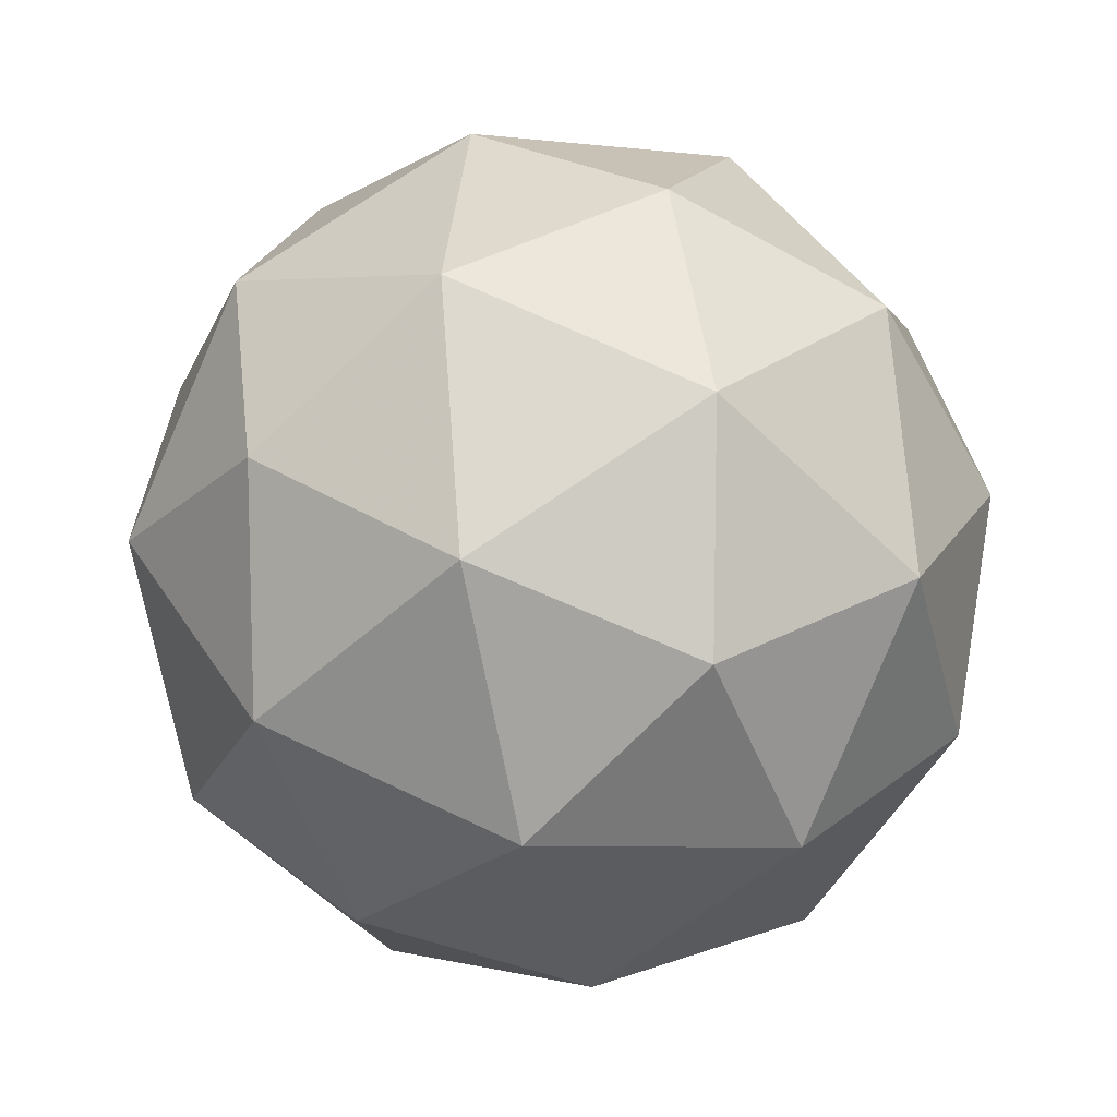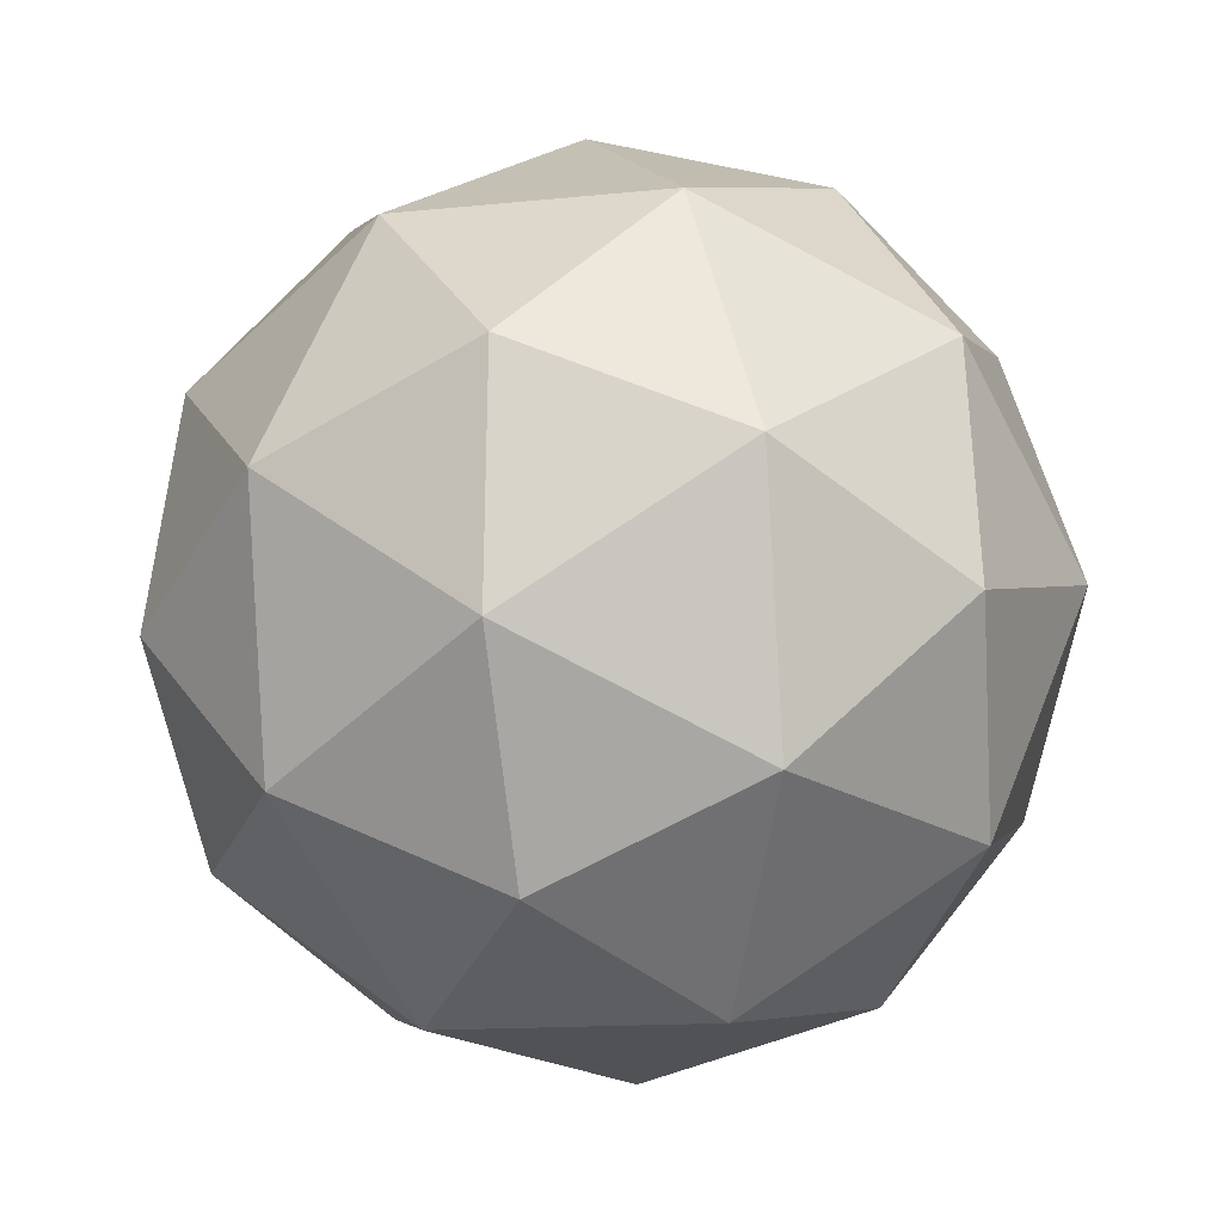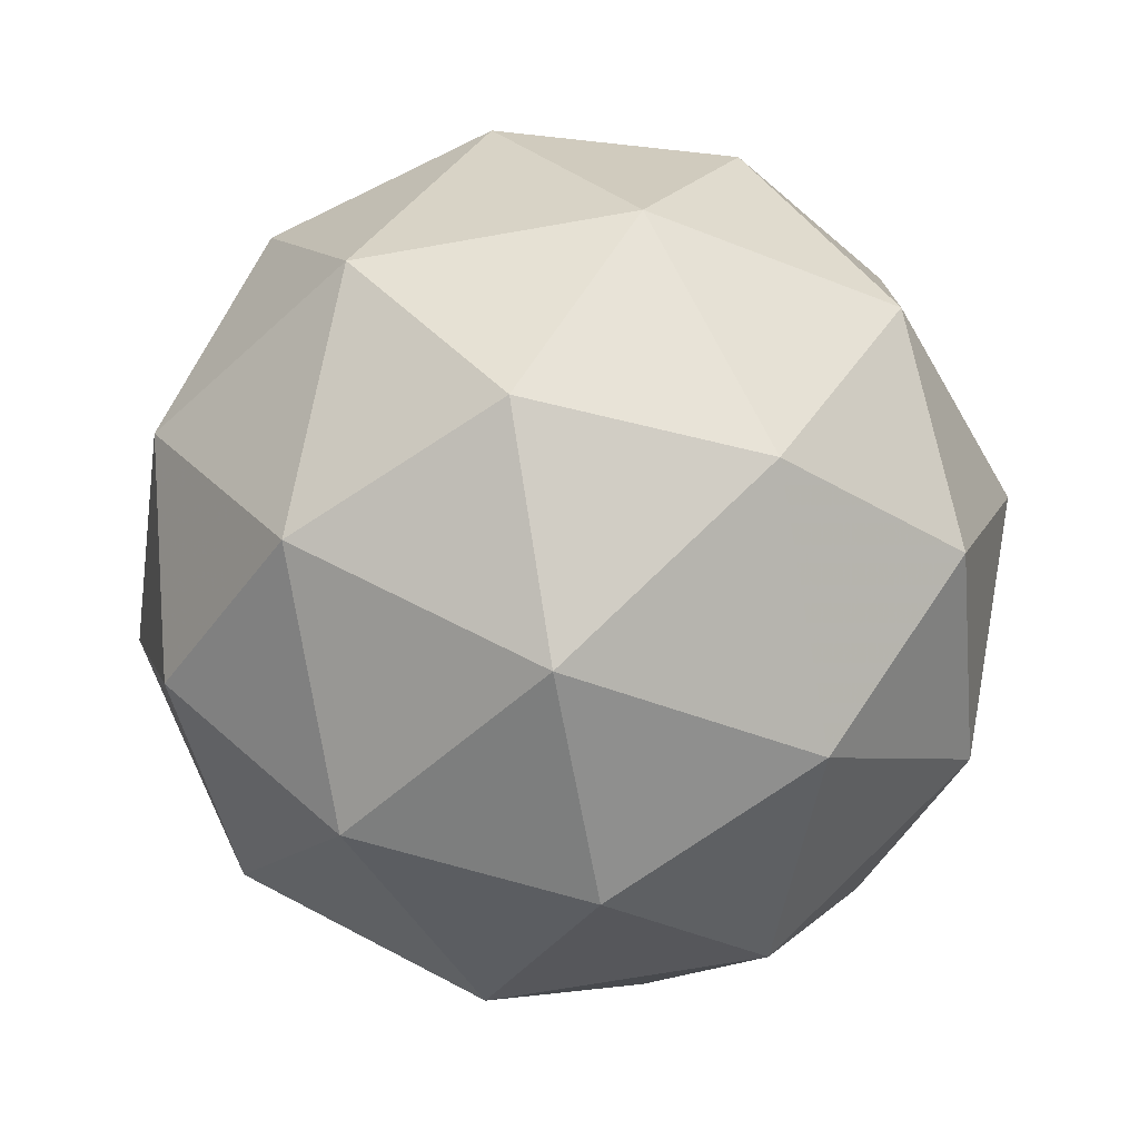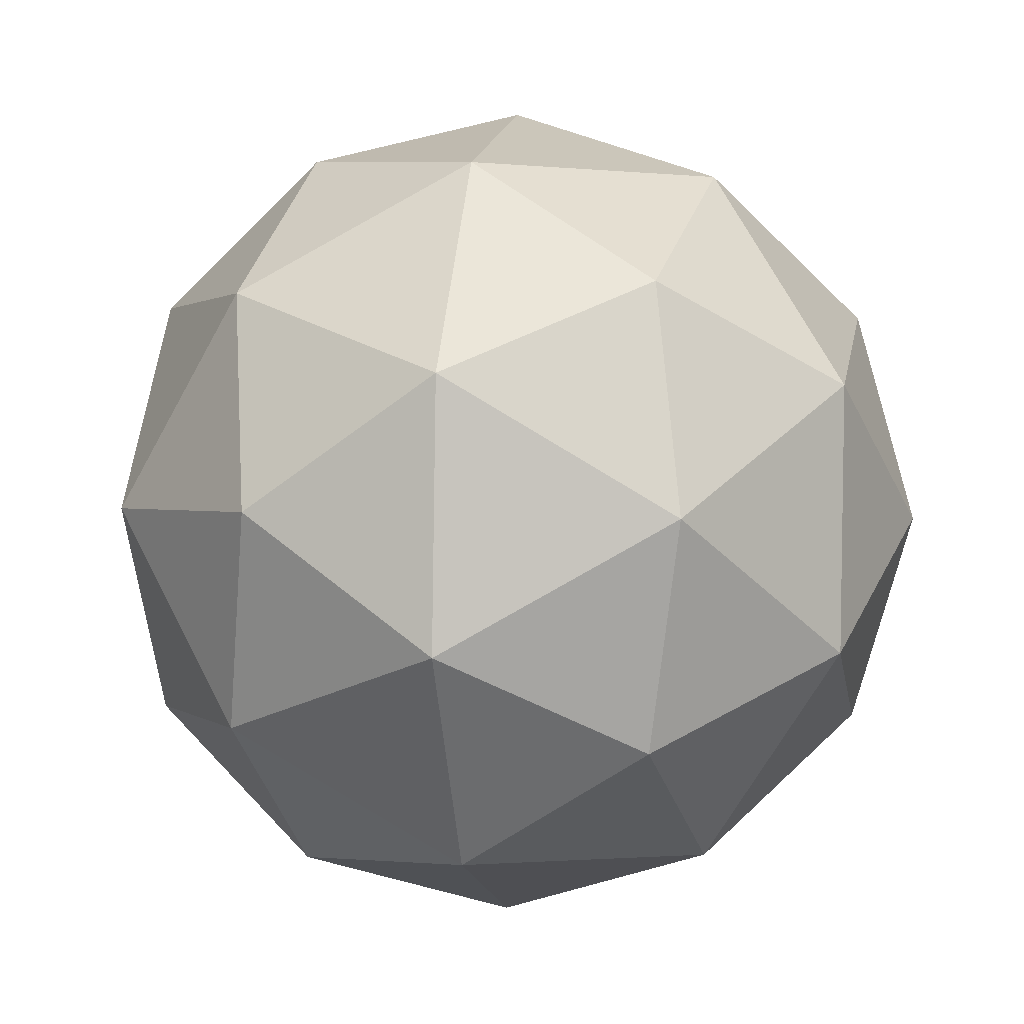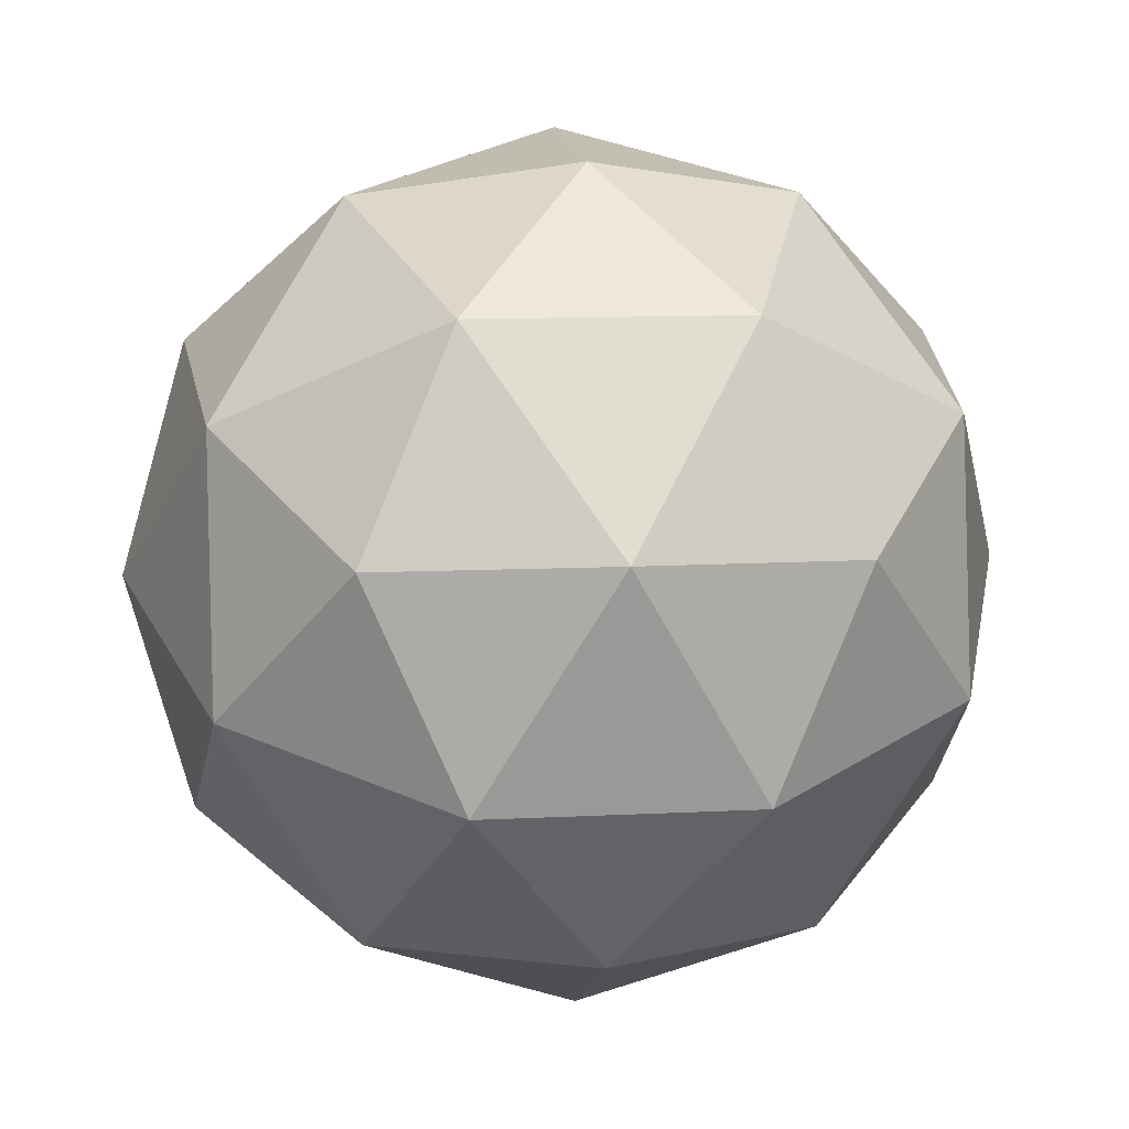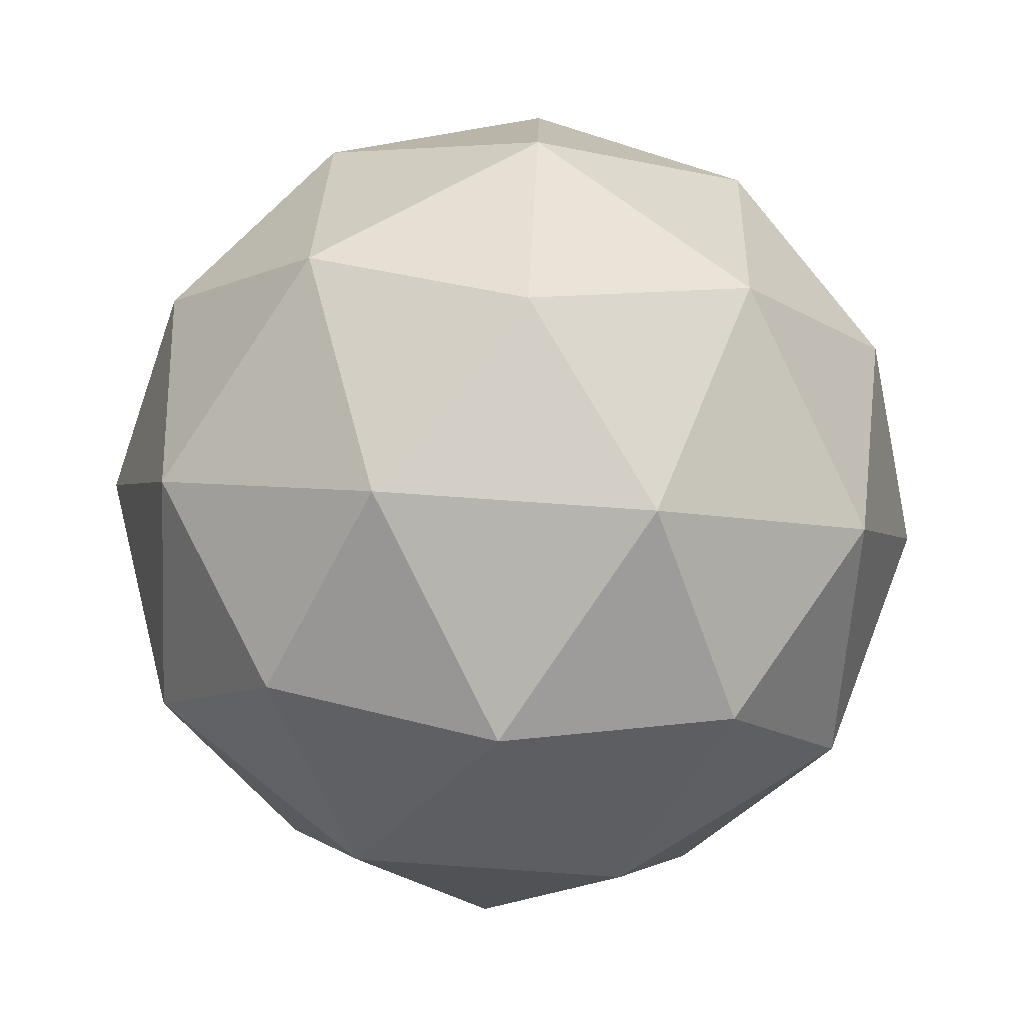
<metadata>
{"format":"obj","ext":"obj","renderer":"f3d","projection":"perspective","resolution":1024,"background":"white","views":[{"elev":-53.2,"azim":102.0,"up":"+Y"},{"elev":-3.3,"azim":-109.4,"up":"+Y"},{"elev":-45.4,"azim":-42.8,"up":"+Z"},{"elev":4.9,"azim":35.6,"up":"+Y"},{"elev":28.8,"azim":156.8,"up":"+Z"},{"elev":-2.8,"azim":127.5,"up":"+Z"}]}
</metadata>
<code>
v 0.9244 0.4859 -0.2636
v 0.8641 0.5289 -0.2236
v 0.9432 0.5575 -0.2238
v 0.9948 0.4913 -0.2181
v 0.9476 0.4218 -0.2144
v 0.8669 0.445 -0.2178
v 0.8974 0.5609 -0.1533
v 0.9782 0.5377 -0.1499
v 0.9809 0.4538 -0.1441
v 0.9018 0.4252 -0.1439
v 0.8502 0.4914 -0.1496
v 0.9207 0.4968 -0.1041
v 0.9358 0.527 -0.2542
v 0.8893 0.5102 -0.2541
v 0.9004 0.5523 -0.2307
v 0.8555 0.4862 -0.2272
v 0.8909 0.4609 -0.2507
v 0.9661 0.4881 -0.2509
v 0.9772 0.5302 -0.2274
v 0.9384 0.4473 -0.2487
v 0.9798 0.4505 -0.2219
v 0.9046 0.4232 -0.2218
v 0.8457 0.5134 -0.1871
v 0.8473 0.4641 -0.1837
v 0.92 0.5711 -0.1893
v 0.8735 0.5543 -0.1893
v 0.9978 0.5186 -0.184
v 0.9674 0.5575 -0.1873
v 0.9716 0.4284 -0.1784
v 0.9994 0.4693 -0.1806
v 0.8776 0.4252 -0.1804
v 0.9251 0.4116 -0.1784
v 0.8653 0.5322 -0.1458
v 0.9405 0.5595 -0.1459
v 0.9896 0.4965 -0.1405
v 0.9447 0.4304 -0.137
v 0.8679 0.4525 -0.1403
v 0.9067 0.5354 -0.119
v 0.879 0.4946 -0.1168
v 0.9542 0.5218 -0.117
v 0.9558 0.4725 -0.1136
v 0.9093 0.4556 -0.1135
f 1 14 13
f 2 14 16
f 1 13 18
f 1 18 20
f 1 20 17
f 2 16 23
f 3 15 25
f 4 19 27
f 5 21 29
f 6 22 31
f 2 23 26
f 3 25 28
f 4 27 30
f 5 29 32
f 6 31 24
f 7 33 38
f 8 34 40
f 9 35 41
f 10 36 42
f 11 37 39
f 39 42 12
f 39 37 42
f 37 10 42
f 42 41 12
f 42 36 41
f 36 9 41
f 41 40 12
f 41 35 40
f 35 8 40
f 40 38 12
f 40 34 38
f 34 7 38
f 38 39 12
f 38 33 39
f 33 11 39
f 24 37 11
f 24 31 37
f 31 10 37
f 32 36 10
f 32 29 36
f 29 9 36
f 30 35 9
f 30 27 35
f 27 8 35
f 28 34 8
f 28 25 34
f 25 7 34
f 26 33 7
f 26 23 33
f 23 11 33
f 31 32 10
f 31 22 32
f 22 5 32
f 29 30 9
f 29 21 30
f 21 4 30
f 27 28 8
f 27 19 28
f 19 3 28
f 25 26 7
f 25 15 26
f 15 2 26
f 23 24 11
f 23 16 24
f 16 6 24
f 17 22 6
f 17 20 22
f 20 5 22
f 20 21 5
f 20 18 21
f 18 4 21
f 18 19 4
f 18 13 19
f 13 3 19
f 16 17 6
f 16 14 17
f 14 1 17
f 13 15 3
f 13 14 15
f 14 2 15

</code>
